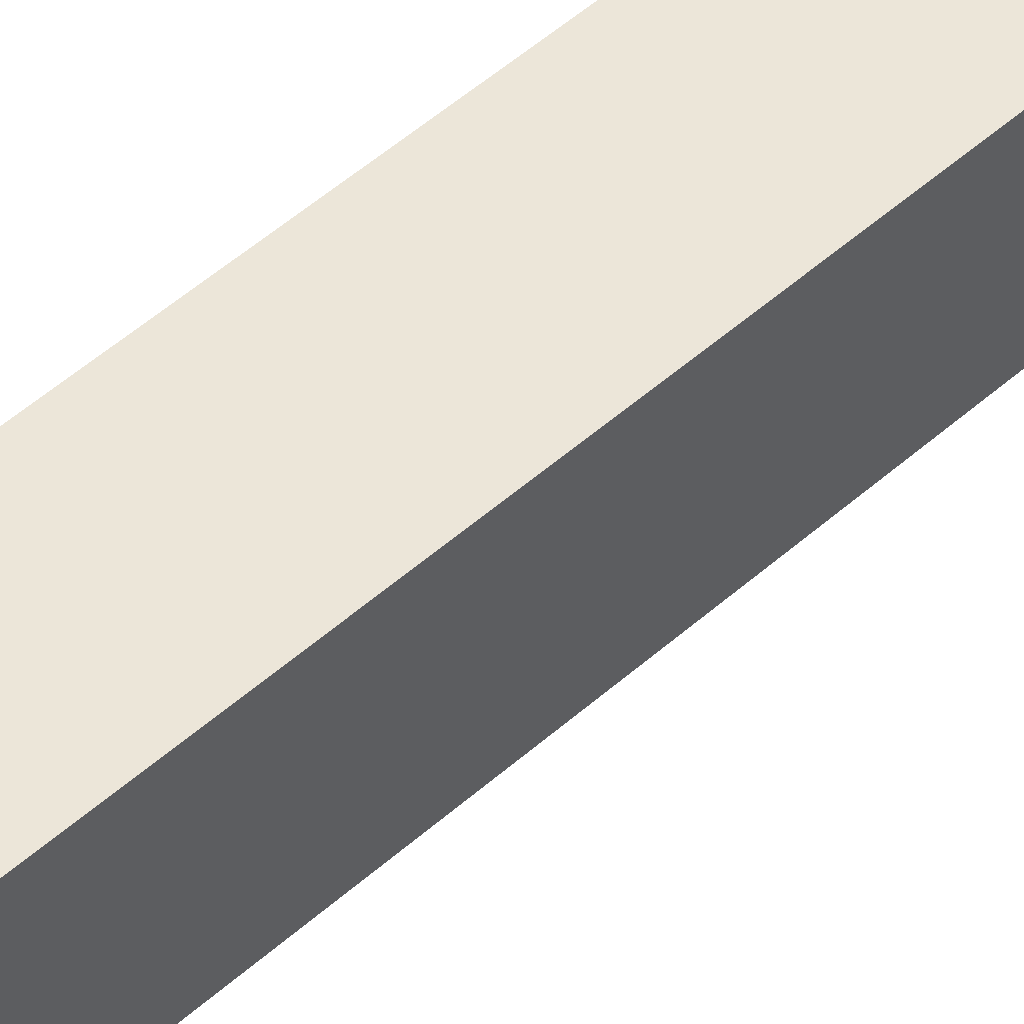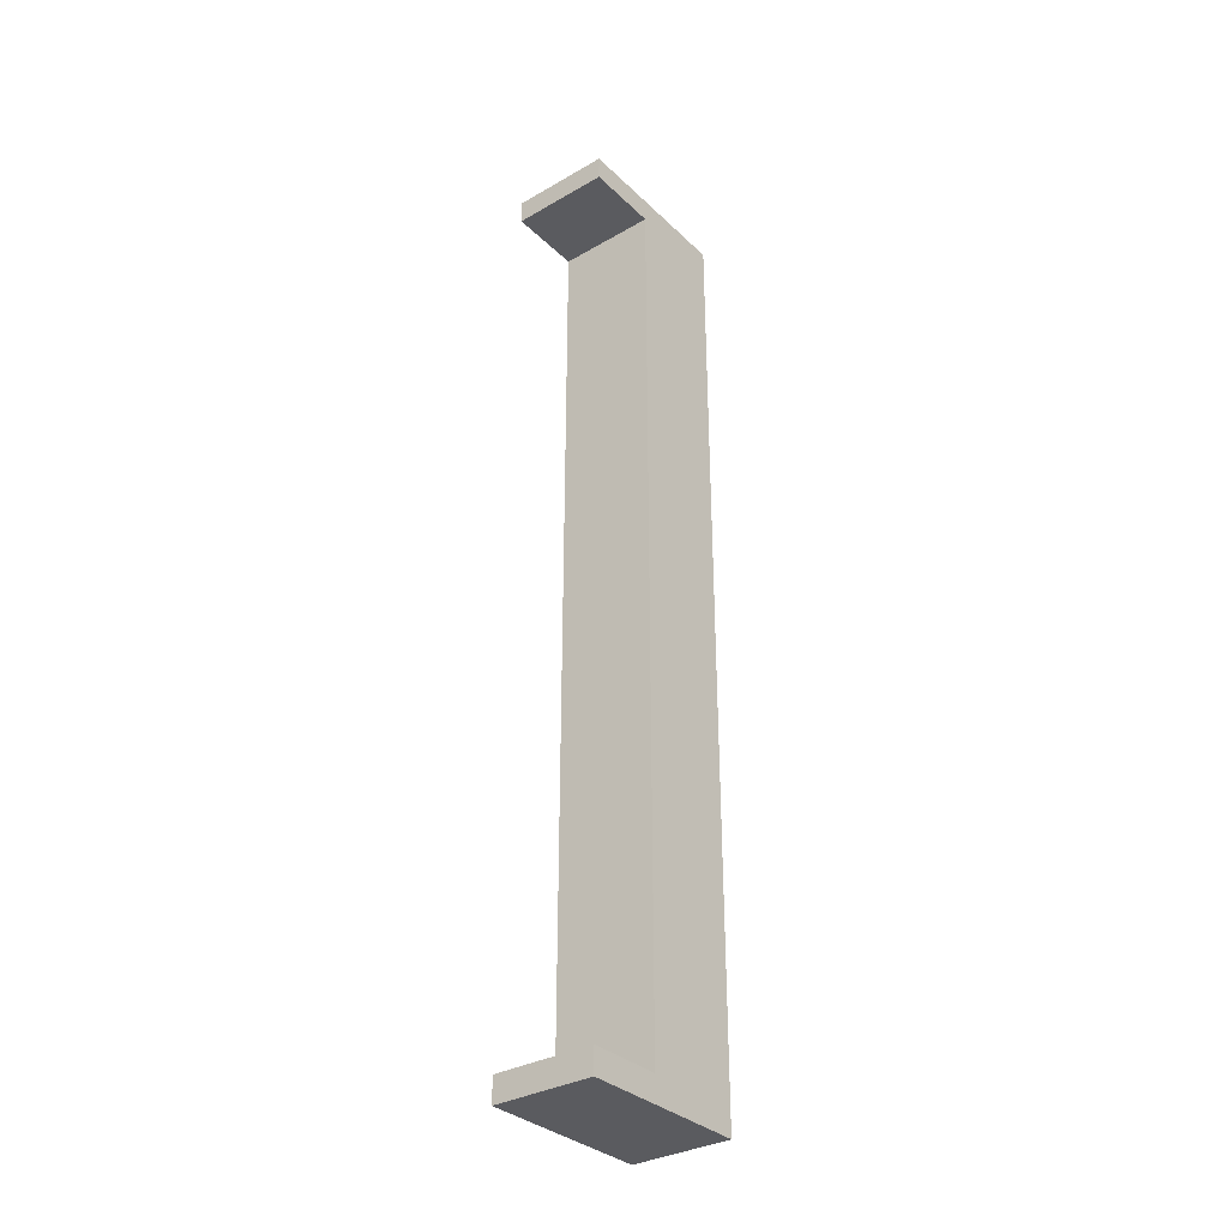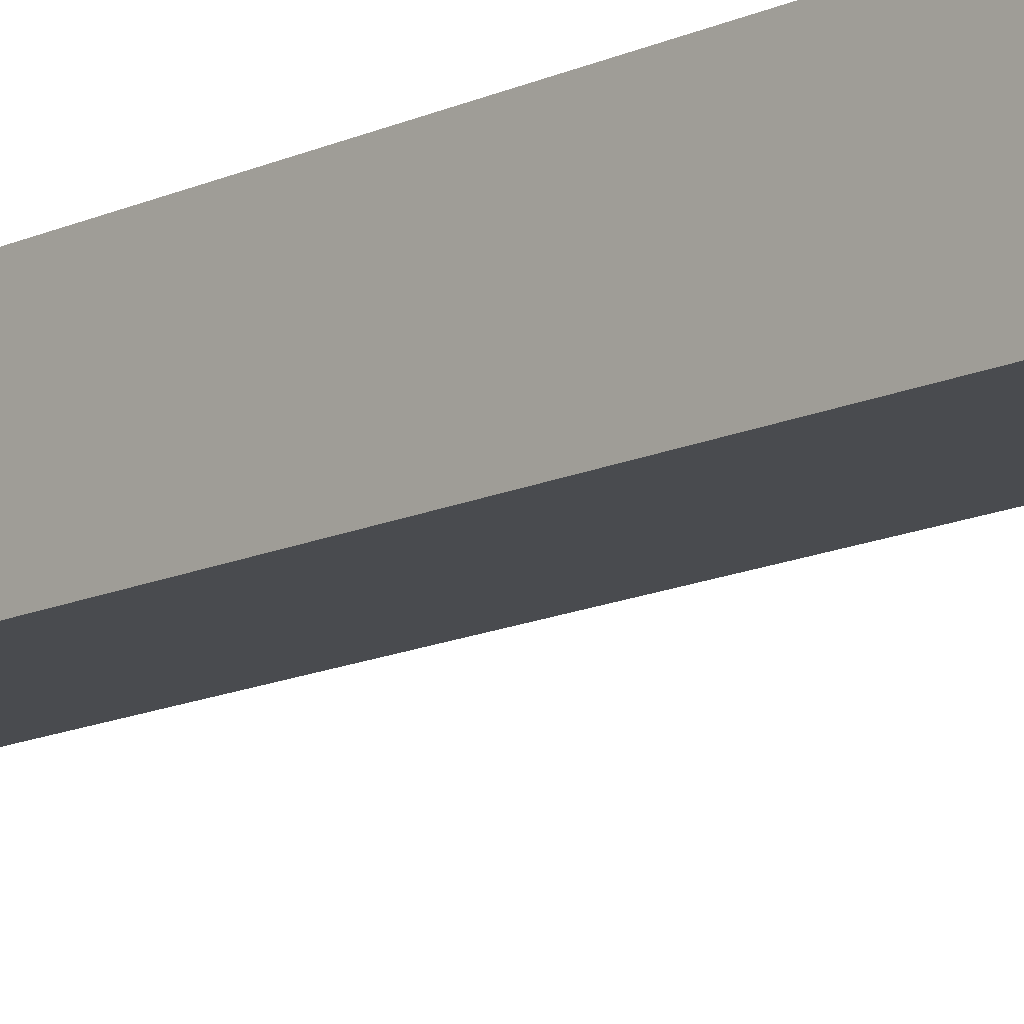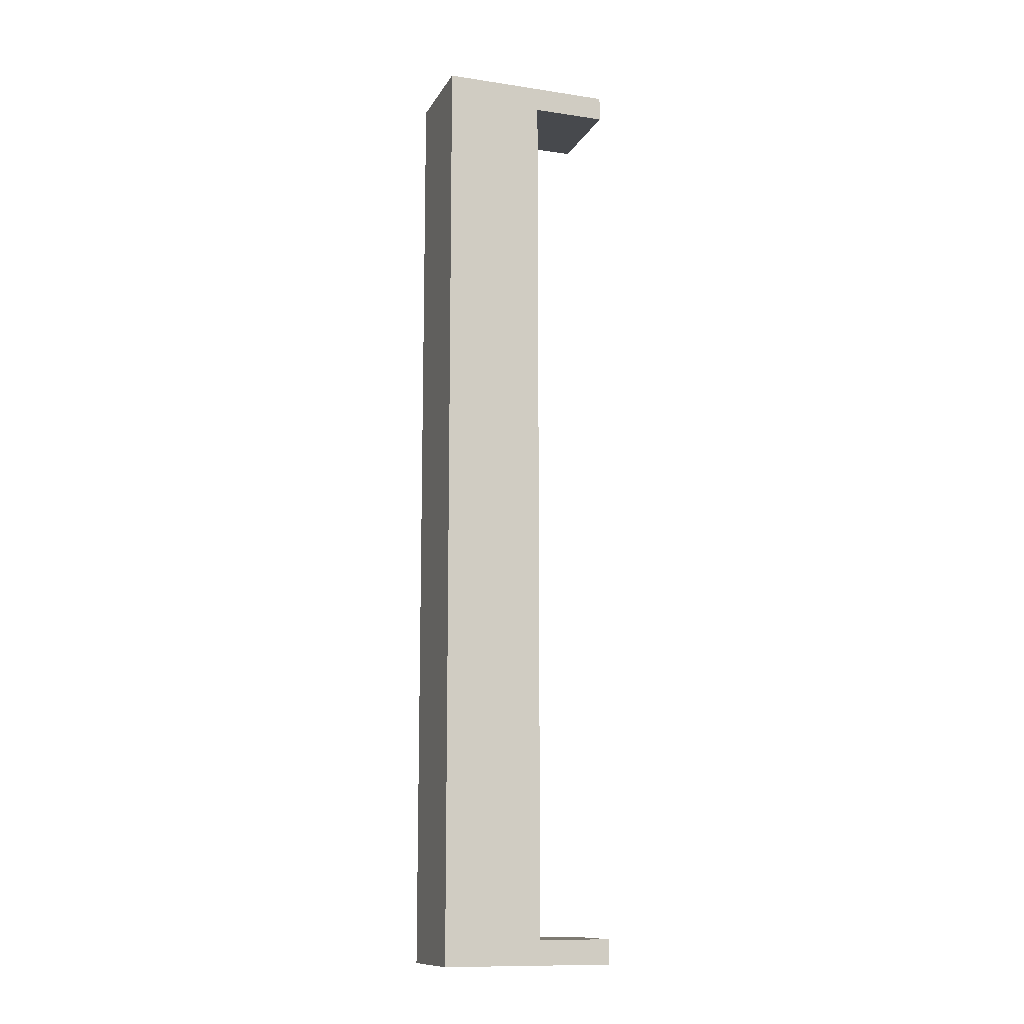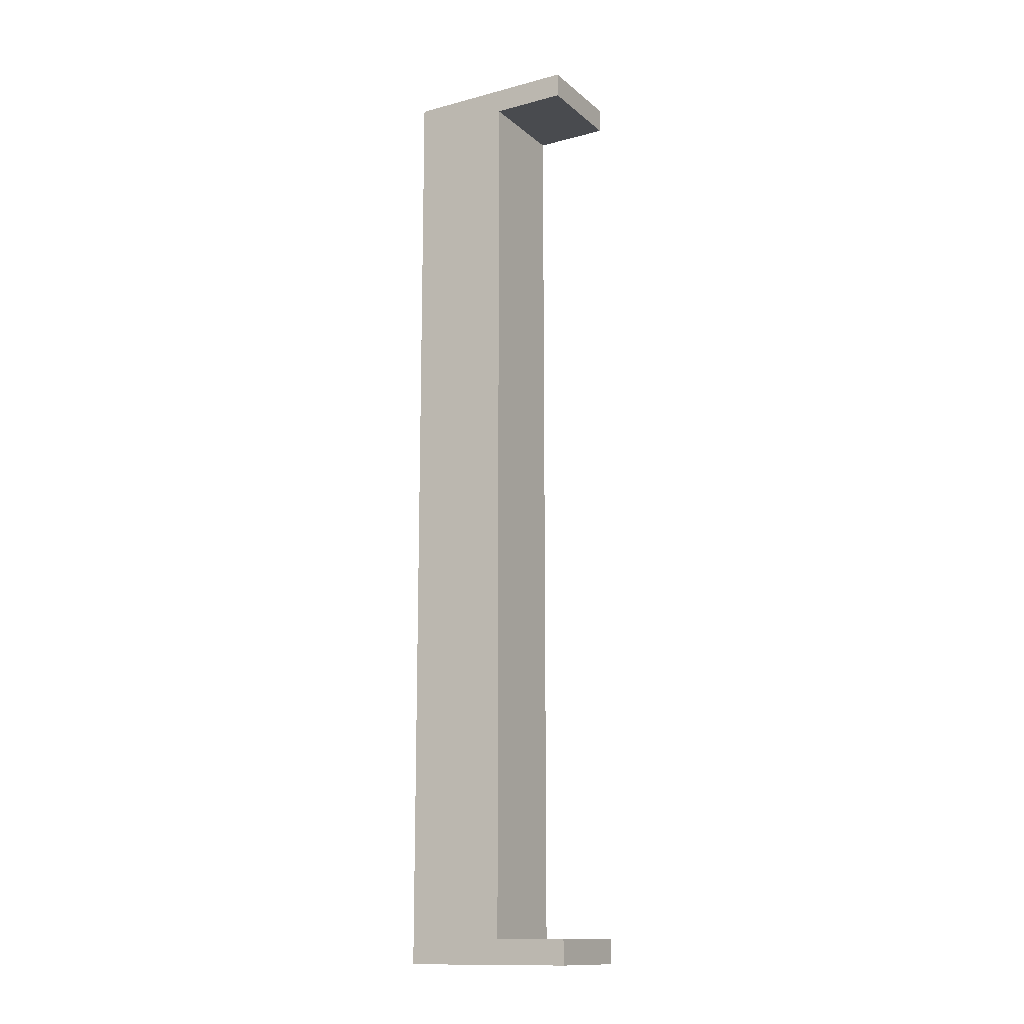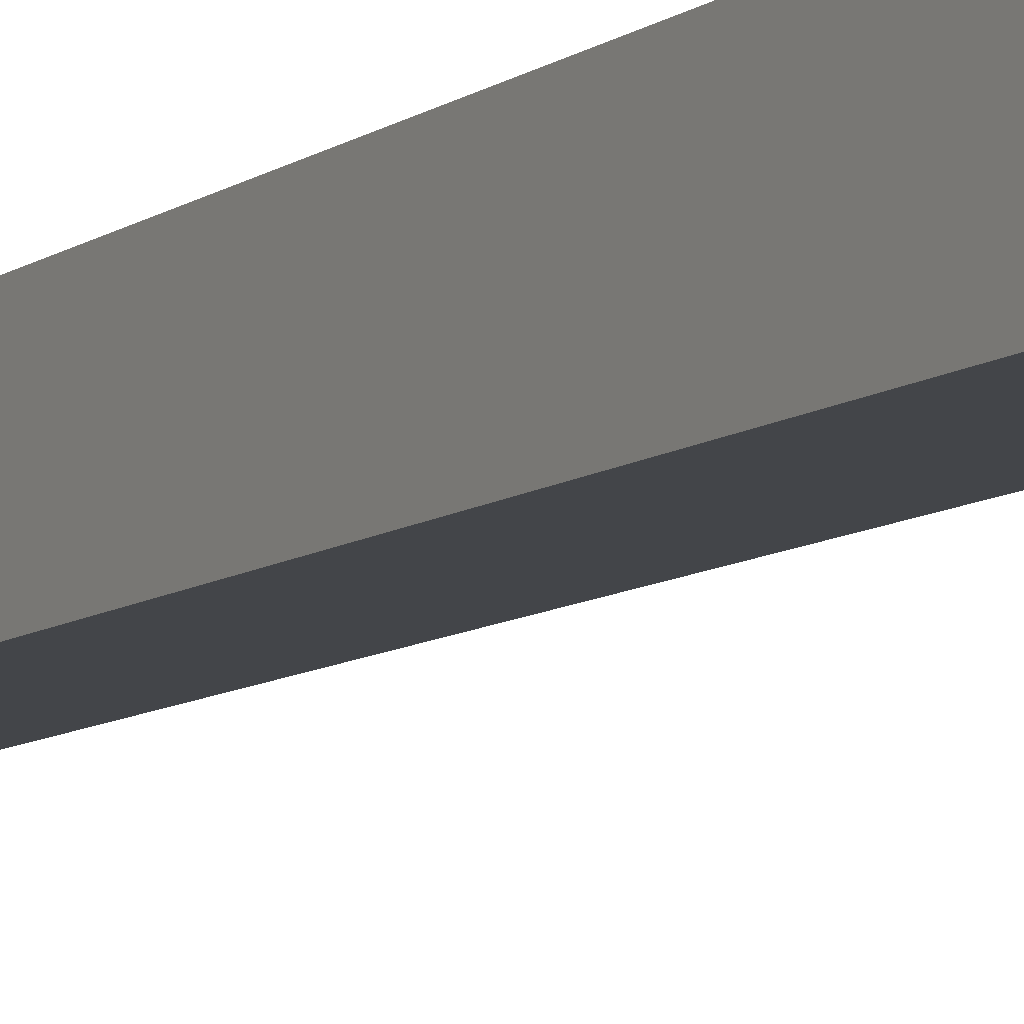
<metadata>
{"format":"obj","ext":"obj","renderer":"f3d","projection":"perspective","resolution":1024,"background":"white","views":[{"elev":49.0,"azim":-134.9,"up":"+Z"},{"elev":-33.4,"azim":-141.8,"up":"+Y"},{"elev":-13.7,"azim":136.7,"up":"+Z"},{"elev":-12.2,"azim":70.6,"up":"+Y"},{"elev":-13.8,"azim":120.4,"up":"+Y"},{"elev":-8.7,"azim":151.6,"up":"+Z"}]}
</metadata>
<code>
g map-79
v -2 0 3.5
v -2 0 -3.5
v -2 1 3.5
v -2 1 0.5
v -2 1 -0.5
v -2 1 -3.5
v -2 6 2.5
v -2 6 0.5
v -2 11 2.5
v -2 11 0.5
v -2 30 3.5
v -2 30 0.5
v -2 32 3.5
v -2 32 0.5
v -2 37 3.5
v -2 37 0.5
v -2 37 -0.5
v -2 37 -3.5
v -2 38 3.5
v -2 38 -3.5
v 2 0 3.5
v 2 0 -3.5
v 2 1 3.5
v 2 1 -0.5
v 2 1 -3.5
v 2 32 3.5
v 2 32 0.5
v 2 37 3.5
v 2 37 0.5
v 2 37 -0.5
v 2 37 -3.5
v 2 38 3.5
v 2 38 -3.5
v -2 0 3.5
v -2 1 3.5
v -2 30 3.5
v -2 32 3.5
v -2 37 3.5
v -2 38 3.5
v 1 1 3.5
v 1 30 3.5
v 2 0 3.5
v 2 1 3.5
v 2 32 3.5
v 2 37 3.5
v 2 38 3.5
v -2 1 -0.5
v -2 37 -0.5
v 2 1 -0.5
v 2 37 -0.5
v -2 0 -3.5
v -2 1 -3.5
v -2 37 -3.5
v -2 38 -3.5
v 2 0 -3.5
v 2 1 -3.5
v 2 37 -3.5
v 2 38 -3.5
v -2 0 3.5
v 2 0 3.5
v -2 0 -3.5
v 2 0 -3.5
v -2 37 -0.5
v 2 37 -0.5
v -2 37 -3.5
v 2 37 -3.5
v -2 1 -0.5
v 2 1 -0.5
v -2 1 -3.5
v 2 1 -3.5
v -2 38 3.5
v 2 38 3.5
v -2 38 -3.5
v 2 38 -3.5
f 3 2 1
f 4 2 3
f 5 2 4
f 6 2 5
f 7 4 3
f 8 5 4
f 8 4 7
f 9 7 3
f 9 8 7
f 10 5 8
f 10 8 9
f 11 9 3
f 11 10 9
f 12 5 10
f 12 10 11
f 13 12 11
f 14 5 12
f 14 12 13
f 15 14 13
f 16 5 14
f 16 14 15
f 17 5 16
f 19 16 15
f 19 18 17
f 19 17 16
f 20 18 19
f 21 22 23
f 23 22 24
f 24 22 25
f 23 24 26
f 26 24 27
f 26 27 28
f 27 24 29
f 28 27 29
f 29 24 30
f 28 29 32
f 30 31 32
f 29 30 32
f 32 31 33
f 40 35 34
f 40 36 35
f 41 37 36
f 41 36 40
f 42 40 34
f 43 41 40
f 43 40 42
f 44 38 37
f 44 41 43
f 44 37 41
f 45 39 38
f 45 38 44
f 46 39 45
f 47 48 49
f 49 48 50
f 51 52 55
f 55 52 56
f 53 54 57
f 57 54 58
f 61 60 59
f 62 60 61
f 65 64 63
f 66 64 65
f 67 68 69
f 69 68 70
f 71 72 73
f 73 72 74

</code>
